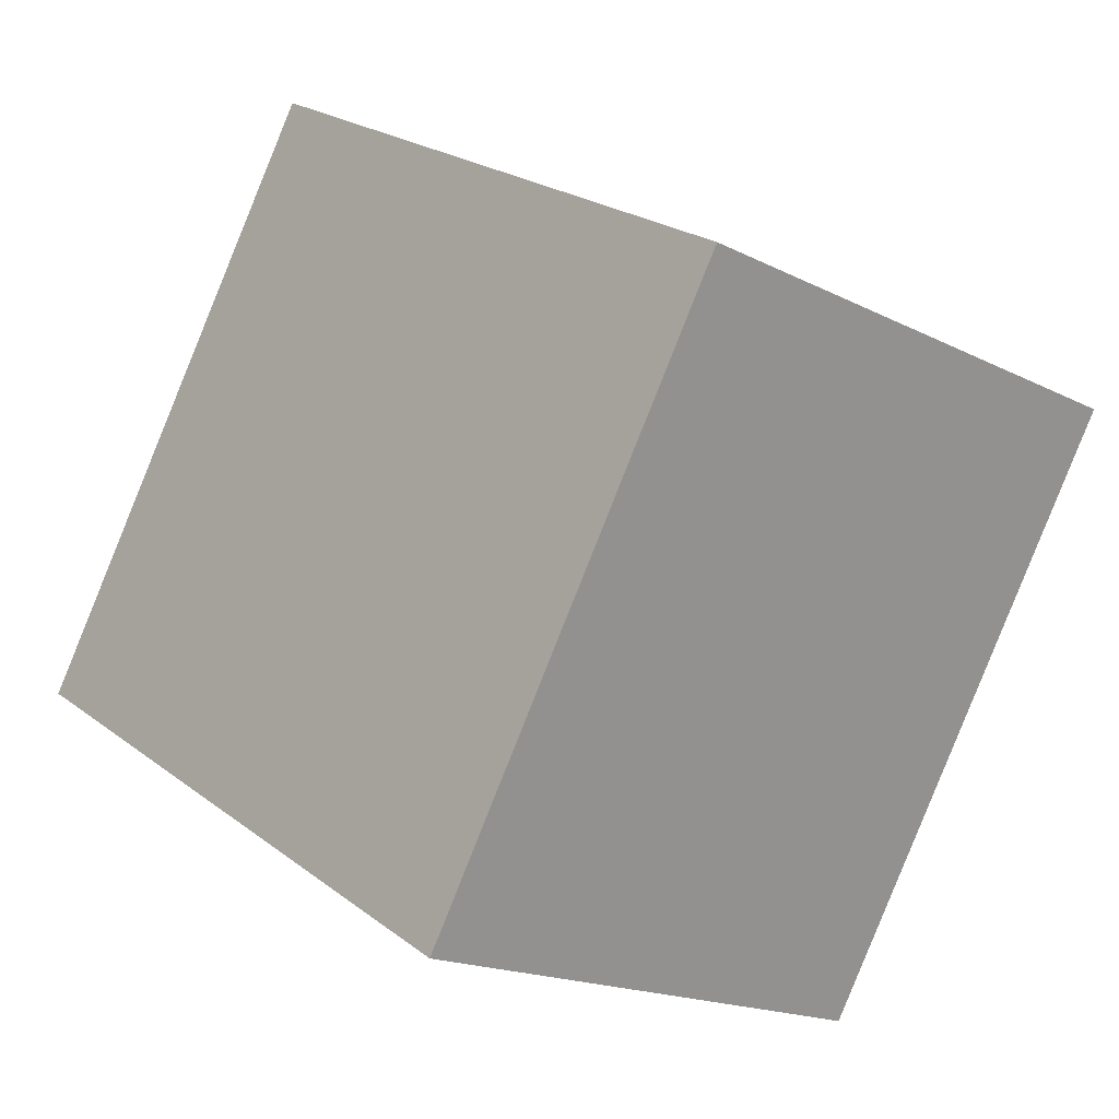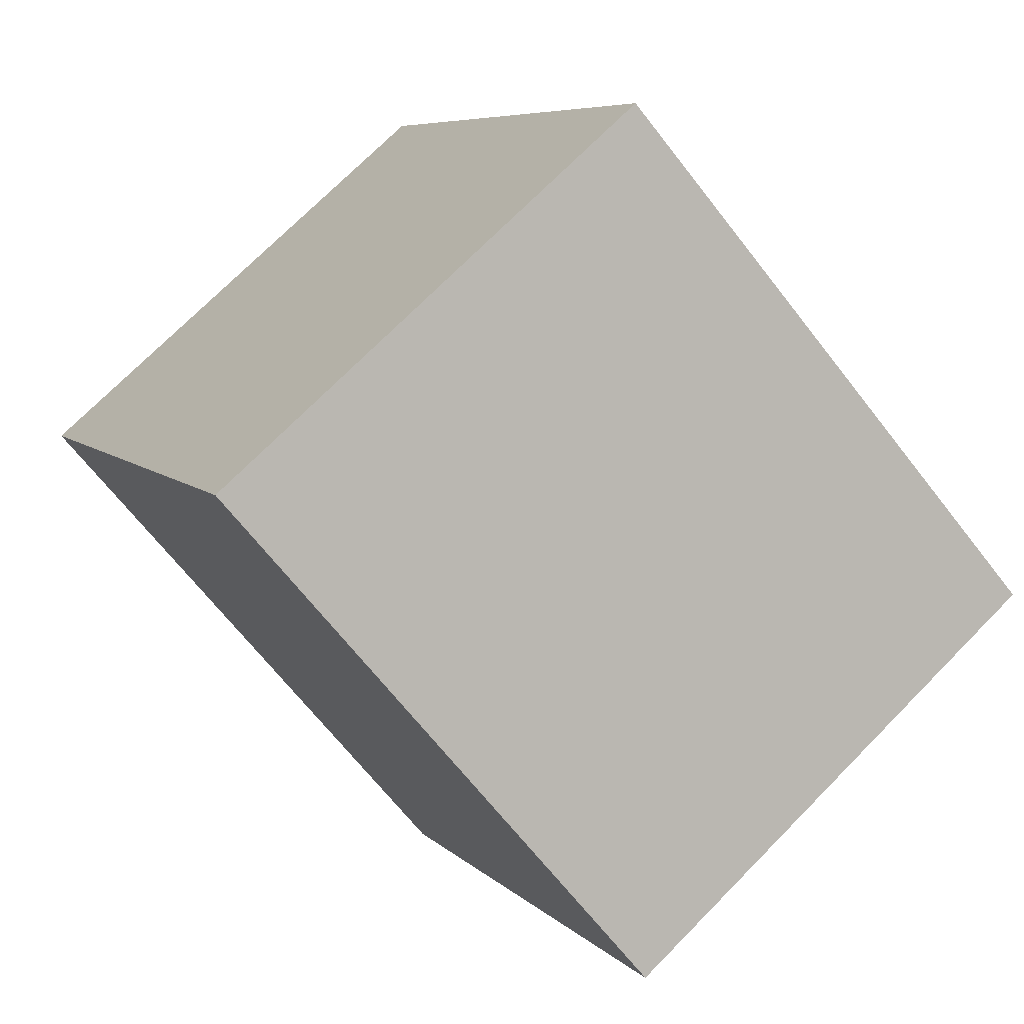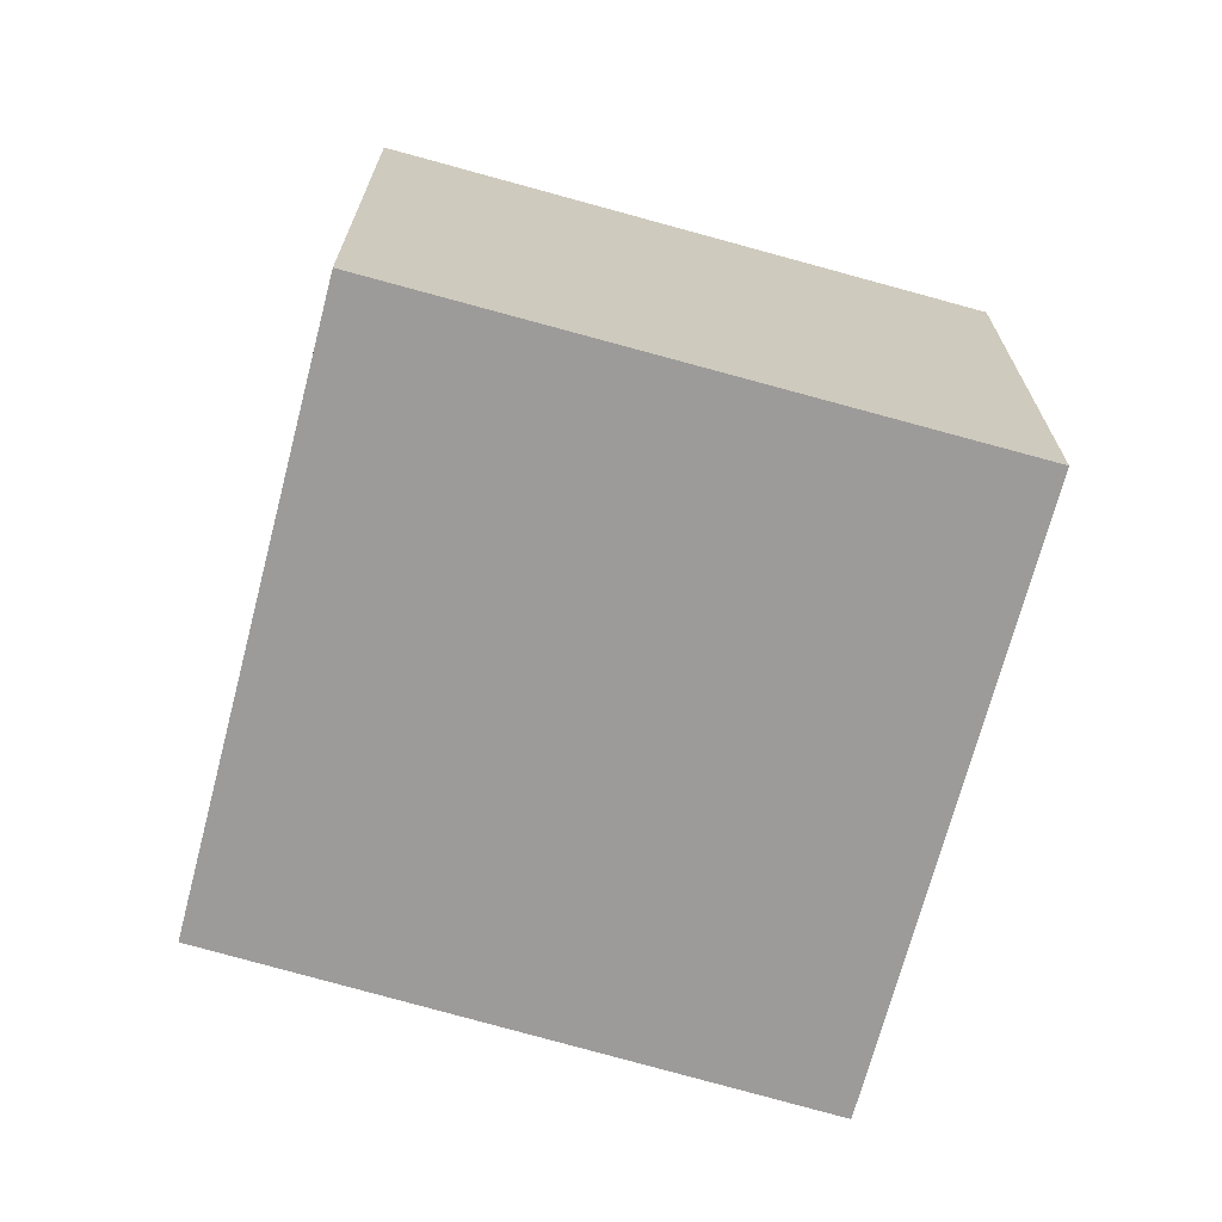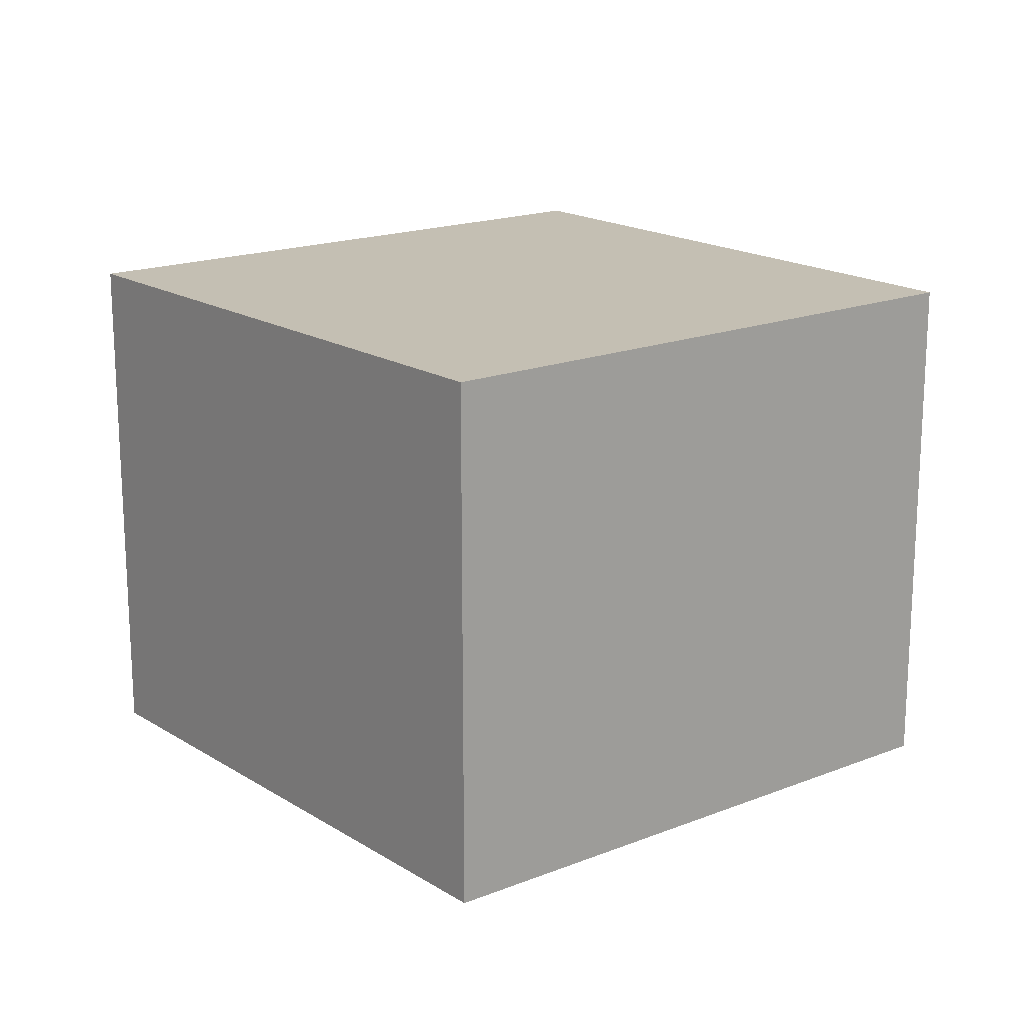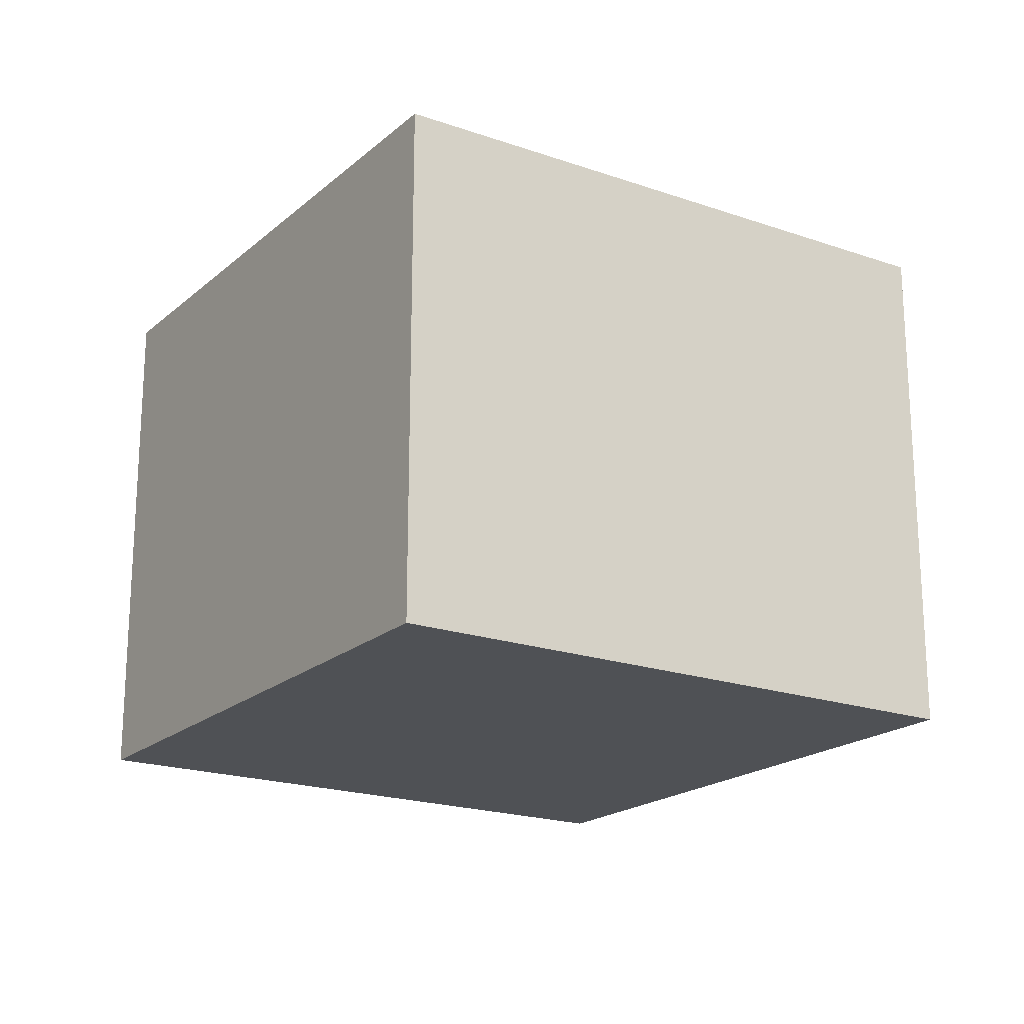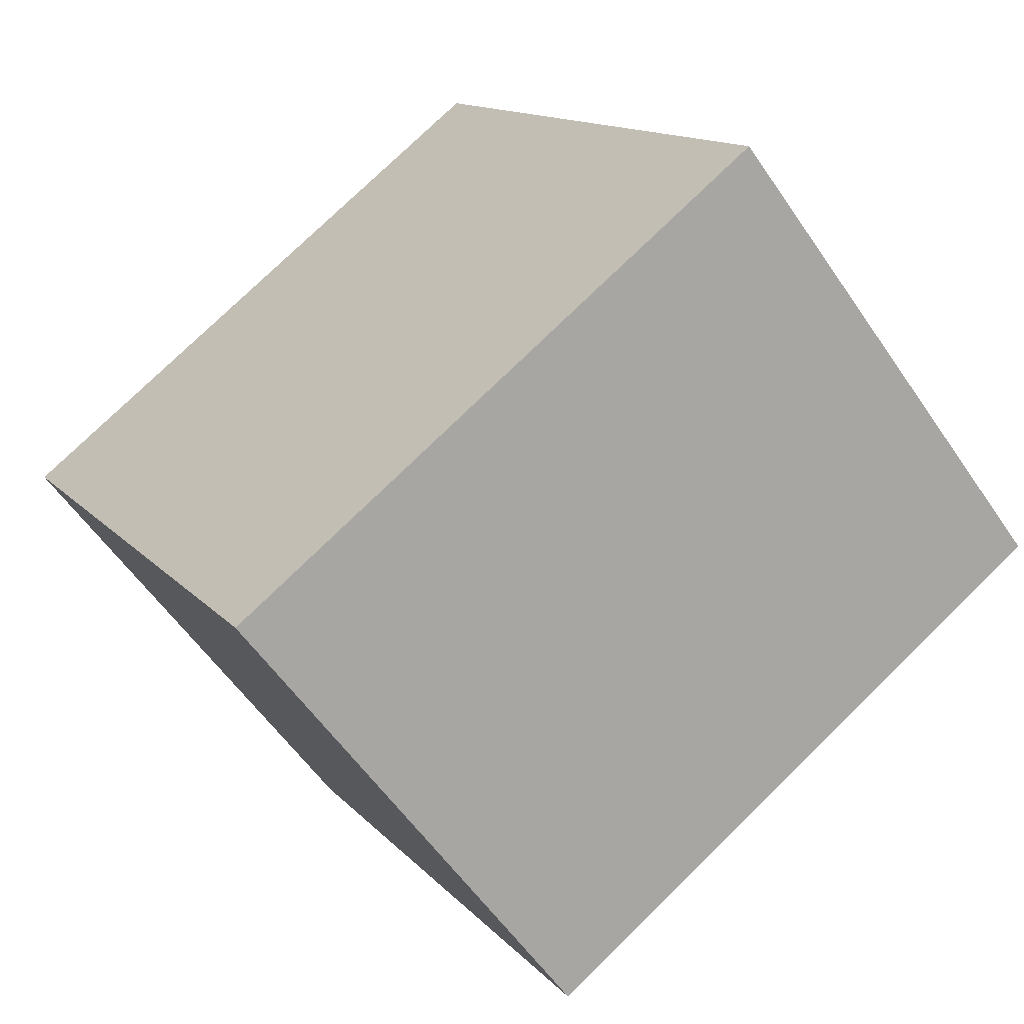
<metadata>
{"format":"obj","ext":"obj","renderer":"f3d","projection":"perspective","resolution":1024,"background":"white","views":[{"elev":-17.5,"azim":44.7,"up":"+Z"},{"elev":72.8,"azim":44.6,"up":"+Z"},{"elev":-69.9,"azim":105.9,"up":"+Y"},{"elev":17.8,"azim":-7.3,"up":"+Y"},{"elev":-20.0,"azim":177.9,"up":"+Y"},{"elev":-57.0,"azim":-146.1,"up":"+Z"}]}
</metadata>
<code>
v -7.18 -0.05131 5.051
v -7.129 -0.05131 5.131
v -7.048 -0.05131 5.083
v -7.097 -0.05131 5.002
v -7.18 -0.1311 5.051
v -7.097 -0.1311 5.002
v -7.048 -0.1311 5.083
v -7.129 -0.1311 5.131
v -7.097 -0.1311 5.002
v -7.18 -0.1311 5.051
v -7.18 -0.05131 5.051
v -7.097 -0.05131 5.002
v -7.048 -0.1311 5.083
v -7.097 -0.1311 5.002
v -7.097 -0.05131 5.002
v -7.048 -0.05131 5.083
v -7.129 -0.1311 5.131
v -7.048 -0.1311 5.083
v -7.048 -0.05131 5.083
v -7.129 -0.05131 5.131
v -7.18 -0.1311 5.051
v -7.129 -0.1311 5.131
v -7.129 -0.05131 5.131
v -7.18 -0.05131 5.051
f 1 2 3
f 1 3 4
f 5 6 7
f 5 7 8
f 9 10 11
f 9 11 12
f 13 14 15
f 13 15 16
f 17 18 19
f 17 19 20
f 21 22 23
f 21 23 24

</code>
